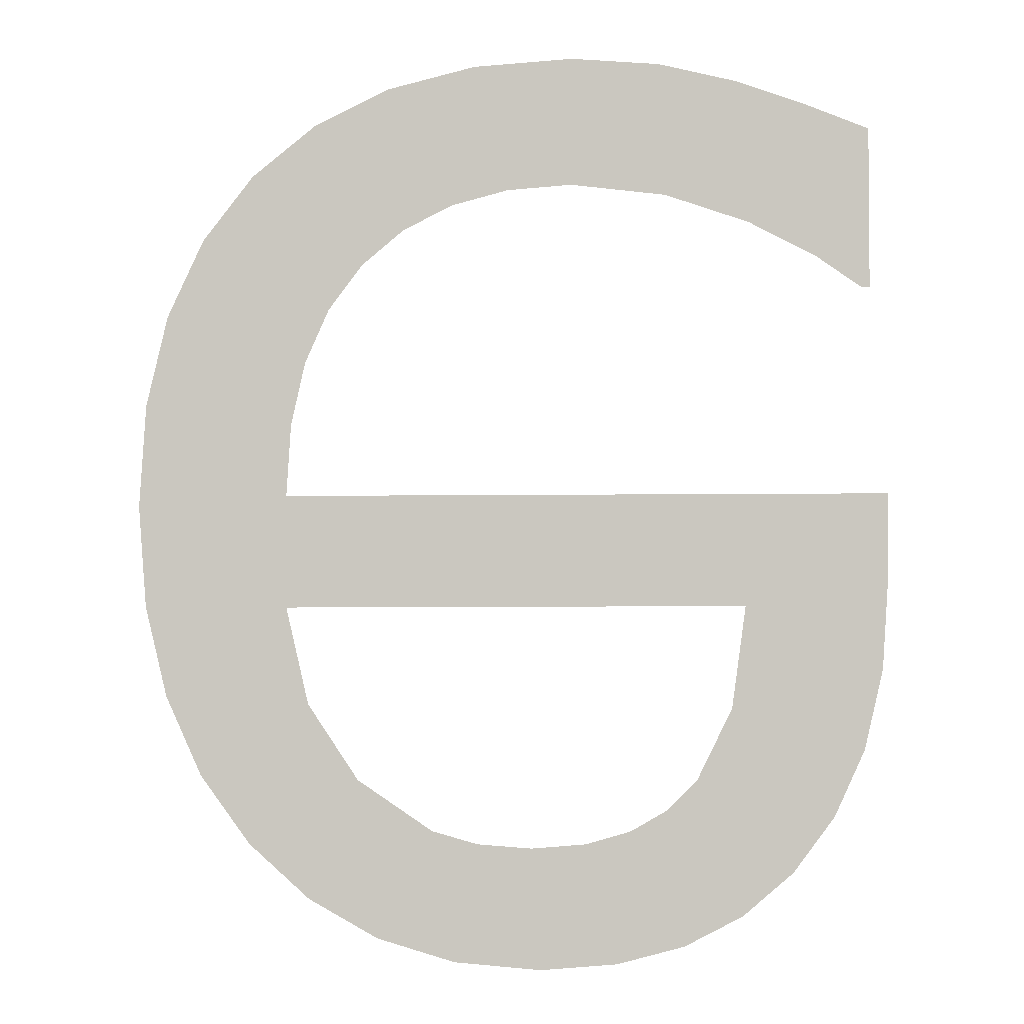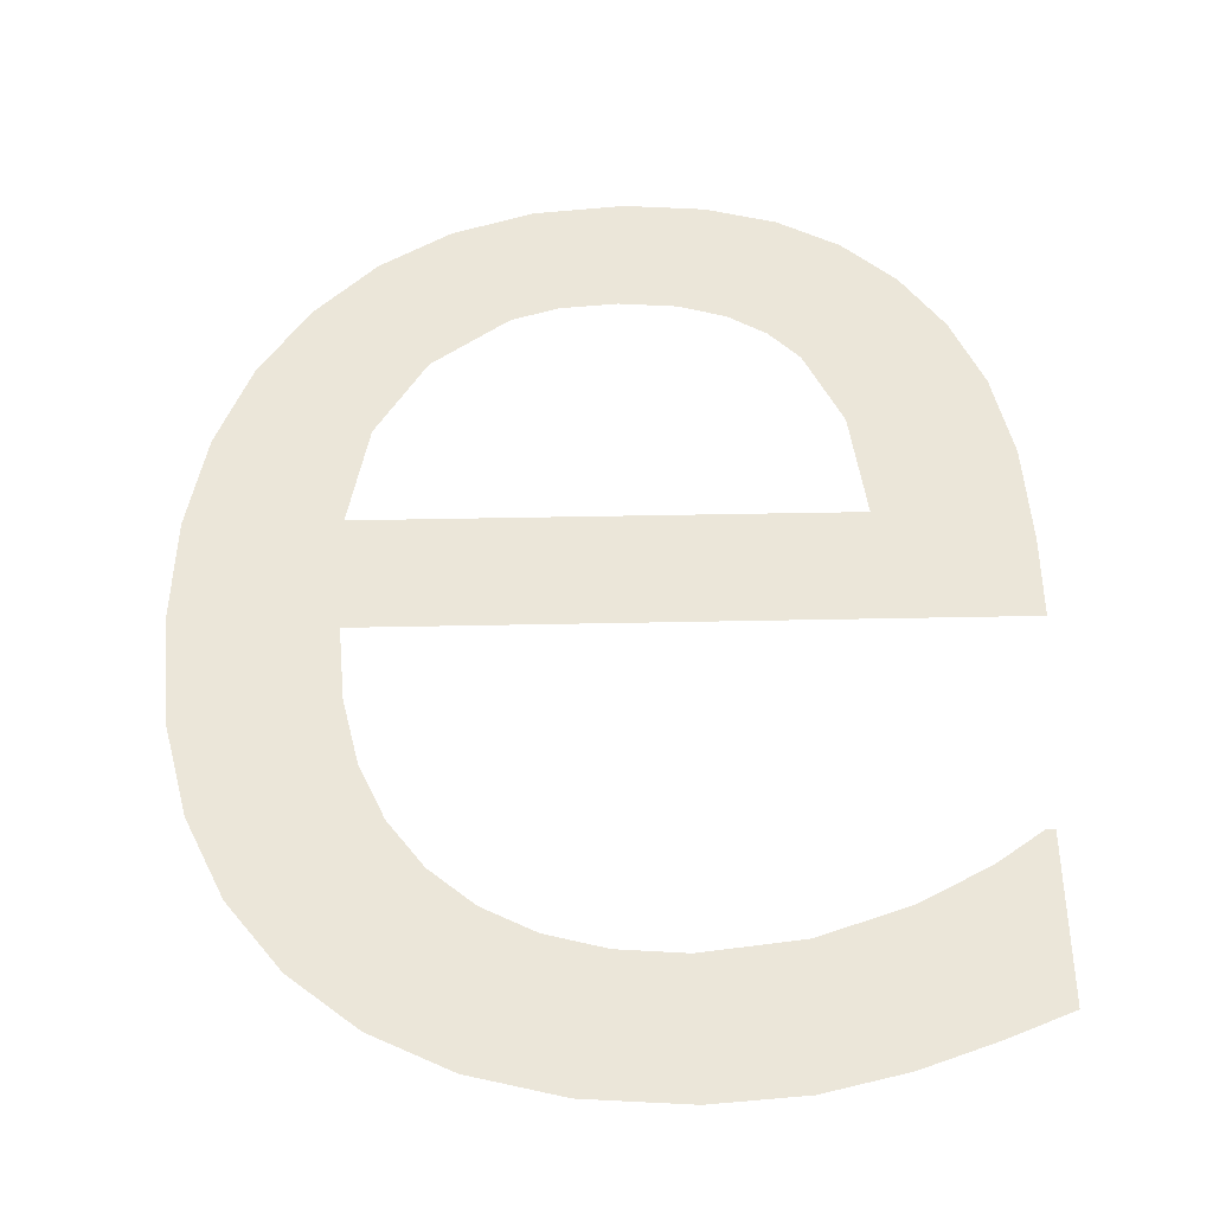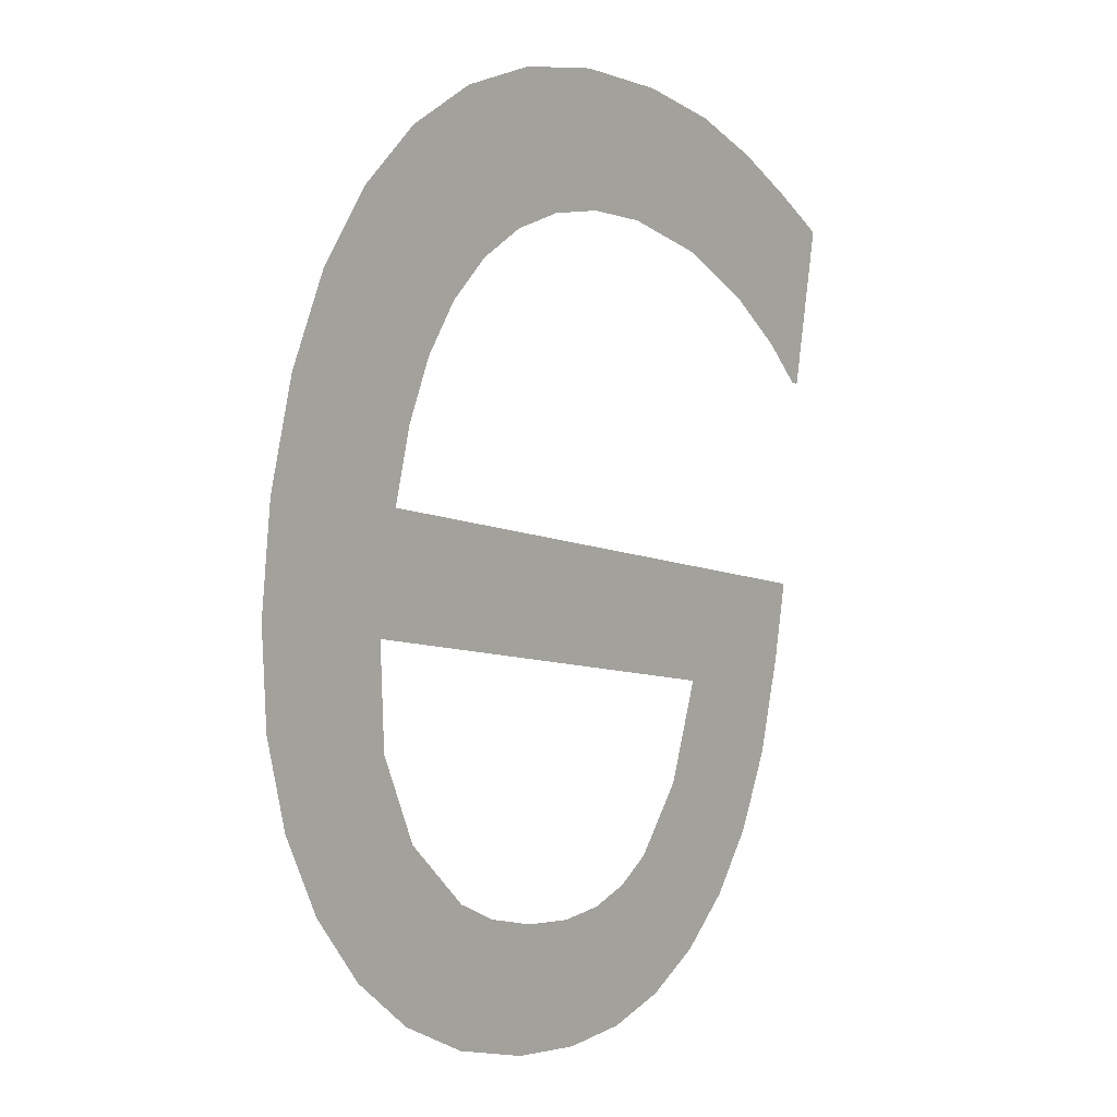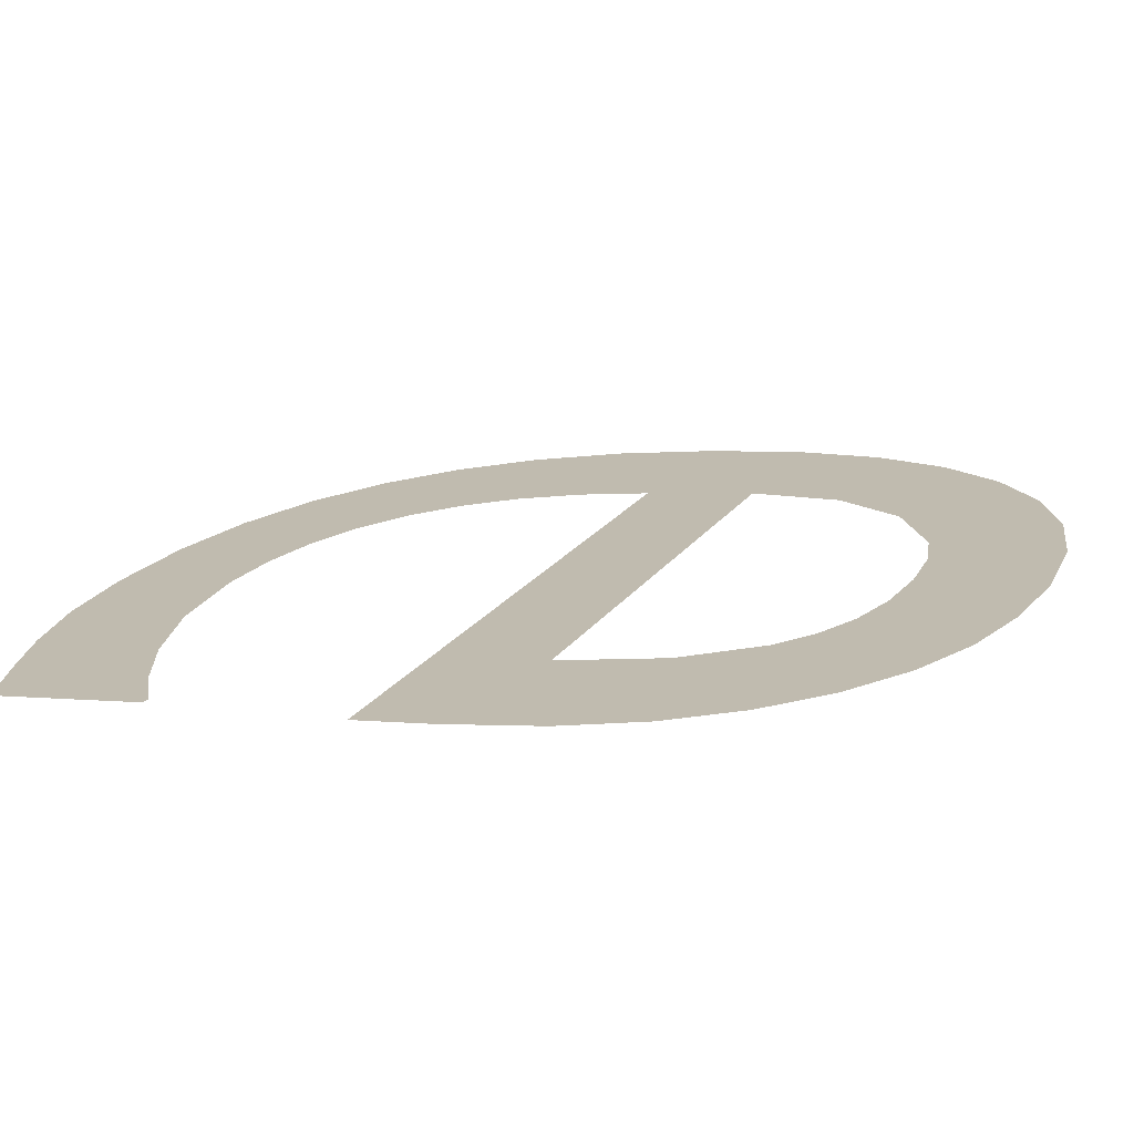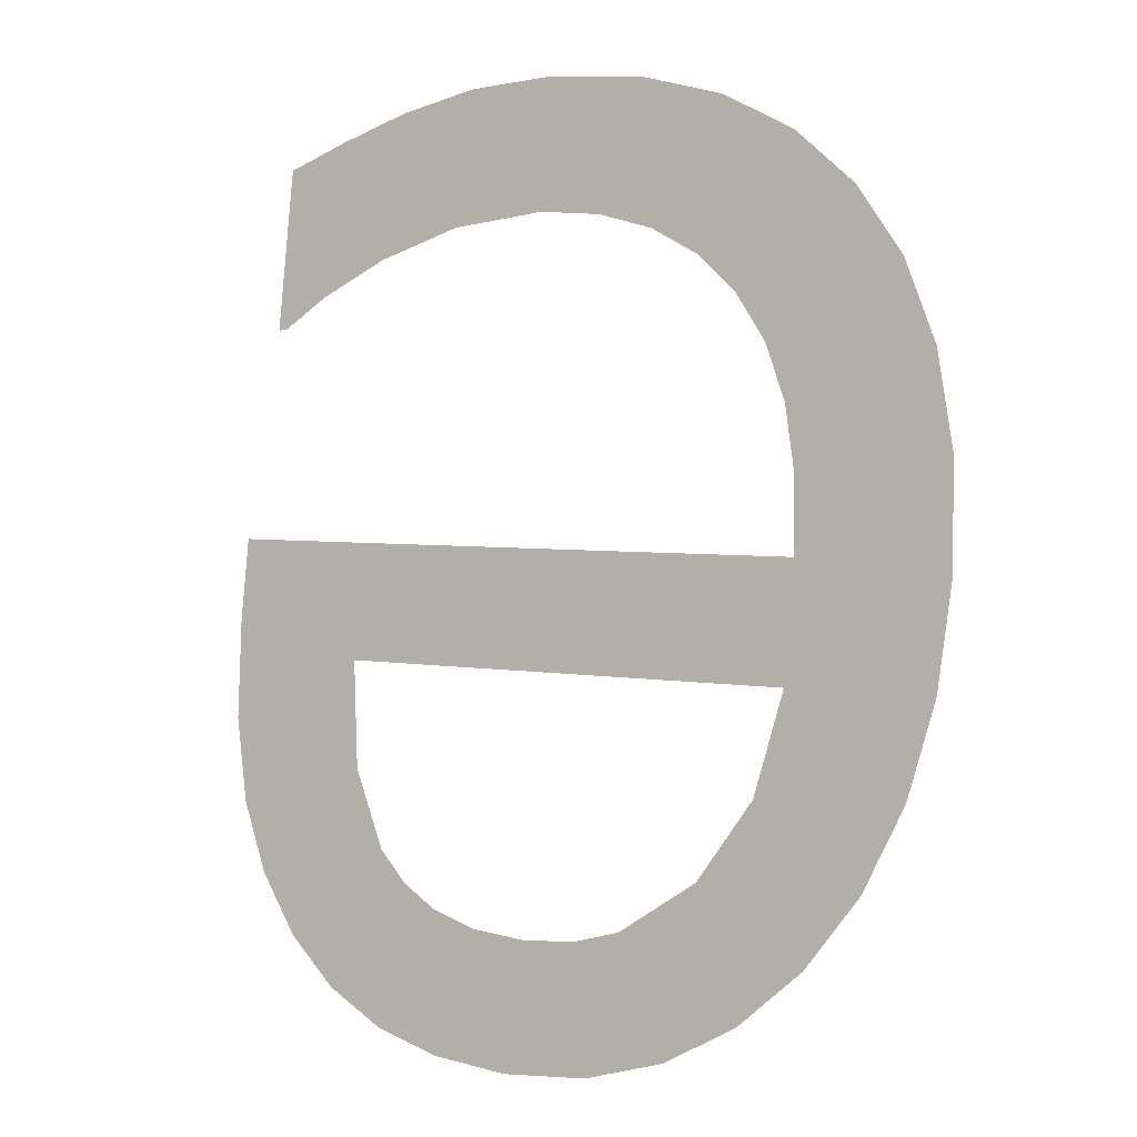
<metadata>
{"format":"obj","ext":"obj","renderer":"f3d","projection":"perspective","resolution":1024,"background":"white","views":[{"elev":-10.0,"azim":1.4,"up":"+Z"},{"elev":48.0,"azim":-1.3,"up":"+Y"},{"elev":-8.4,"azim":-51.9,"up":"+Z"},{"elev":20.8,"azim":114.9,"up":"+Y"},{"elev":3.4,"azim":-147.3,"up":"+Z"}]}
</metadata>
<code>
o mesh256/mesh256-geometry#mesh256-geometry
v 0.6228 -0.1236 0.2739
v 0.6228 -0.1239 0.2762
v 0.6227 -0.1237 0.275
v 0.623 -0.1234 0.2729
v 0.623 -0.124 0.2771
v 0.6234 -0.1233 0.272
v 0.6234 -0.1241 0.278
v 0.6239 -0.1232 0.2713
v 0.624 -0.1243 0.2787
v 0.6246 -0.1231 0.2707
v 0.6243 -0.1236 0.2739
v 0.6246 -0.1234 0.2728
v 0.6243 -0.1237 0.2751
v 0.6251 -0.1233 0.272
v 0.6244 -0.1238 0.2759
v 0.6295 -0.1236 0.2739
v 0.6254 -0.123 0.2702
v 0.6247 -0.1243 0.2793
v 0.6311 -0.1237 0.2751
v 0.626 -0.1232 0.2714
v 0.6246 -0.1239 0.2766
v 0.63 -0.1231 0.2709
v 0.6262 -0.123 0.27
v 0.6248 -0.124 0.2772
v 0.6295 -0.1231 0.2705
v 0.6305 -0.1232 0.2716
v 0.6265 -0.1232 0.2713
v 0.6255 -0.1244 0.2797
v 0.6293 -0.1234 0.2728
v 0.6308 -0.1233 0.2723
v 0.6272 -0.123 0.2699
v 0.6252 -0.1241 0.2777
v 0.6289 -0.1233 0.272
v 0.631 -0.1234 0.2732
v 0.6271 -0.1232 0.2712
v 0.6257 -0.1242 0.2781
v 0.6288 -0.123 0.2701
v 0.6311 -0.1236 0.2743
v 0.6277 -0.1232 0.2713
v 0.6265 -0.1244 0.2799
v 0.6286 -0.1232 0.2716
v 0.628 -0.123 0.2699
v 0.6262 -0.1242 0.2784
v 0.6282 -0.1232 0.2714
v 0.6269 -0.1242 0.2785
v 0.6276 -0.1244 0.28
v 0.6276 -0.1242 0.2786
v 0.6286 -0.1242 0.2785
v 0.6286 -0.1244 0.2799
v 0.6294 -0.1244 0.2797
v 0.6296 -0.1242 0.2782
v 0.6302 -0.1244 0.2795
v 0.6303 -0.1241 0.2778
v 0.6309 -0.1243 0.2792
v 0.6308 -0.1241 0.2774
v 0.6309 -0.1241 0.2774
f 1 2 3
f 2 1 4
f 3 2 1
f 4 1 2
f 2 4 5
f 5 4 2
f 5 4 6
f 6 4 5
f 5 6 7
f 7 6 5
f 7 6 8
f 8 6 7
f 7 8 9
f 9 8 7
f 9 8 10
f 10 8 9
f 9 10 11
f 11 10 9
f 11 10 12
f 12 10 11
f 13 9 11
f 11 9 13
f 12 10 14
f 14 10 12
f 15 9 13
f 13 9 15
f 16 13 11
f 11 13 16
f 14 10 17
f 17 10 14
f 9 15 18
f 18 15 9
f 13 16 19
f 19 16 13
f 14 17 20
f 20 17 14
f 18 15 21
f 21 15 18
f 19 16 22
f 22 16 19
f 20 17 23
f 23 17 20
f 18 21 24
f 24 21 18
f 16 25 22
f 22 25 16
f 19 22 26
f 26 22 19
f 20 23 27
f 27 23 20
f 18 24 28
f 28 24 18
f 29 25 16
f 16 25 29
f 19 26 30
f 30 26 19
f 27 23 31
f 31 23 27
f 28 24 32
f 32 24 28
f 33 25 29
f 29 25 33
f 19 30 34
f 34 30 19
f 27 31 35
f 35 31 27
f 28 32 36
f 36 32 28
f 33 37 25
f 25 37 33
f 19 34 38
f 38 34 19
f 35 31 39
f 39 31 35
f 28 36 40
f 40 36 28
f 41 37 33
f 33 37 41
f 39 31 42
f 42 31 39
f 40 36 43
f 43 36 40
f 44 37 41
f 41 37 44
f 39 42 44
f 44 42 39
f 40 43 45
f 45 43 40
f 44 42 37
f 37 42 44
f 40 45 46
f 46 45 40
f 46 45 47
f 47 45 46
f 46 47 48
f 48 47 46
f 46 48 49
f 49 48 46
f 49 48 50
f 50 48 49
f 50 48 51
f 51 48 50
f 50 51 52
f 52 51 50
f 52 51 53
f 53 51 52
f 52 53 54
f 54 53 52
f 54 53 55
f 55 53 54
f 54 55 56
f 56 55 54

</code>
